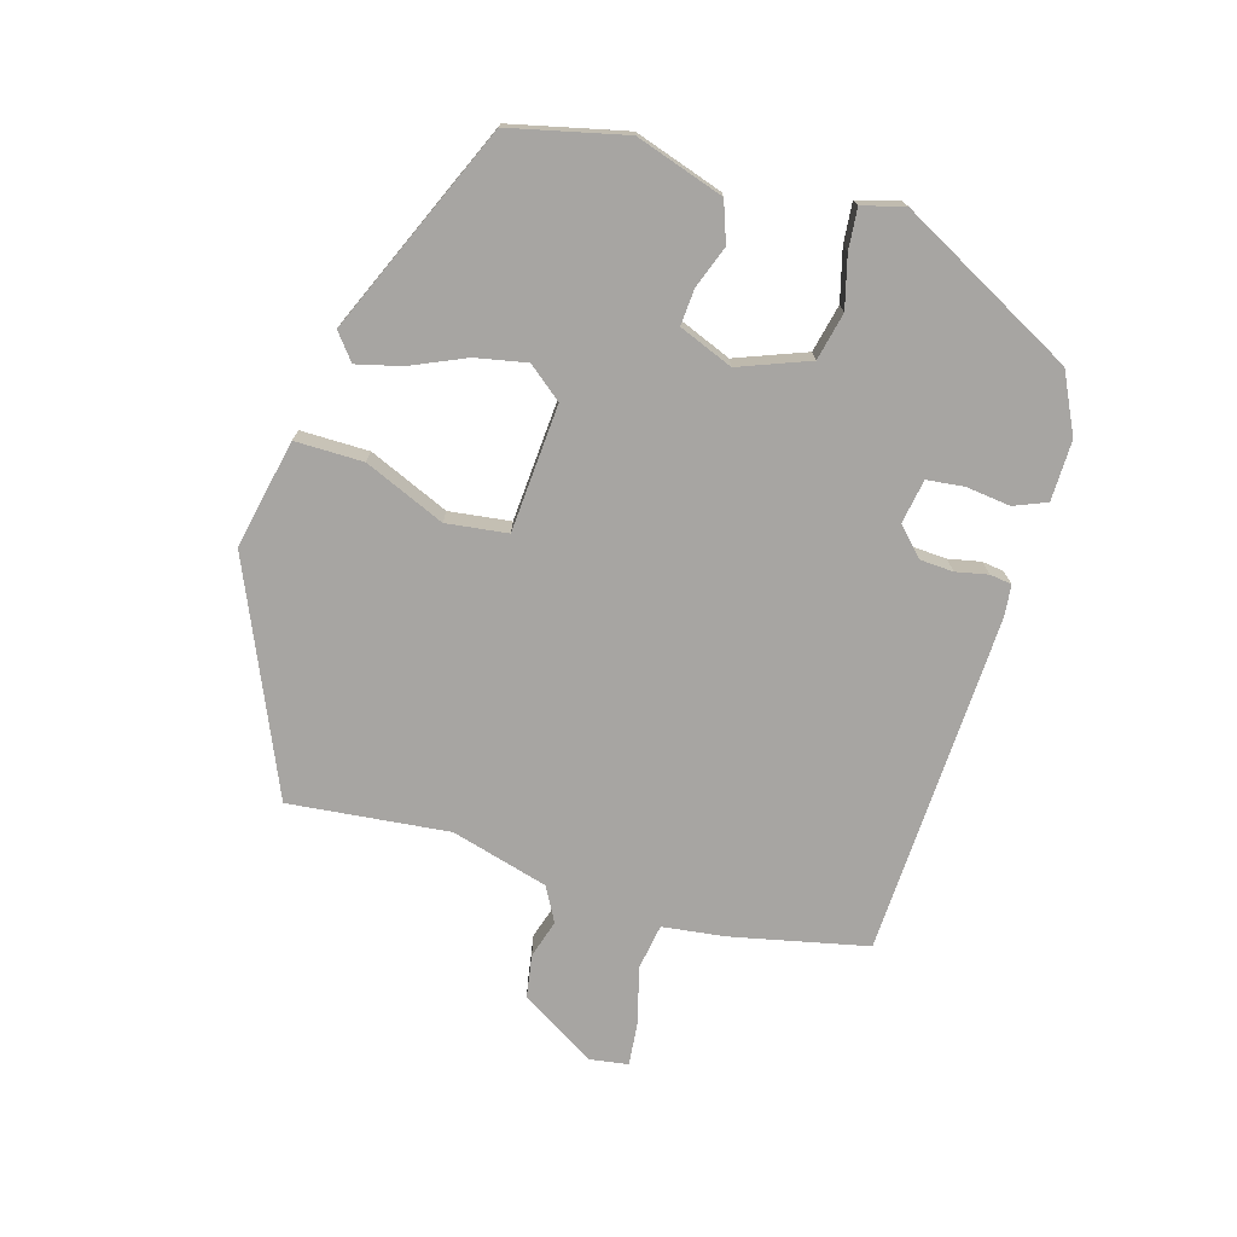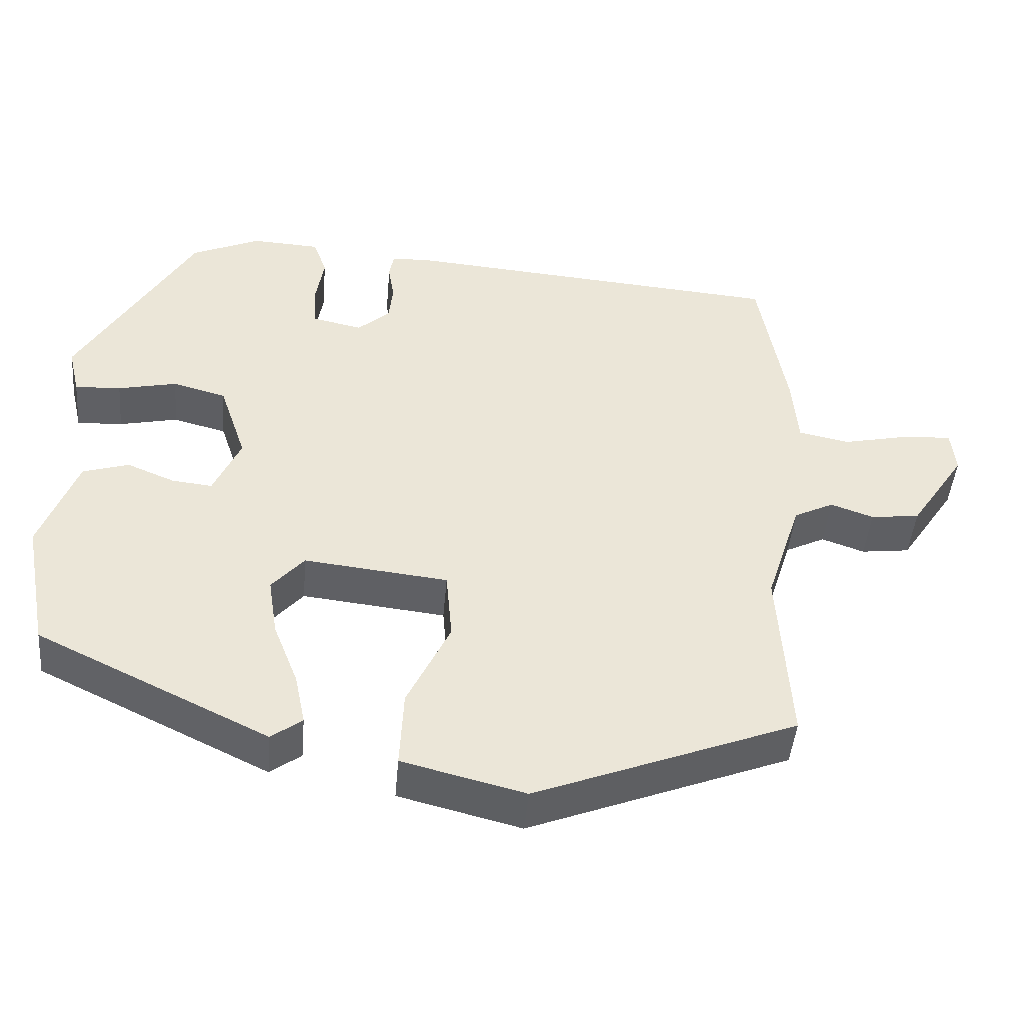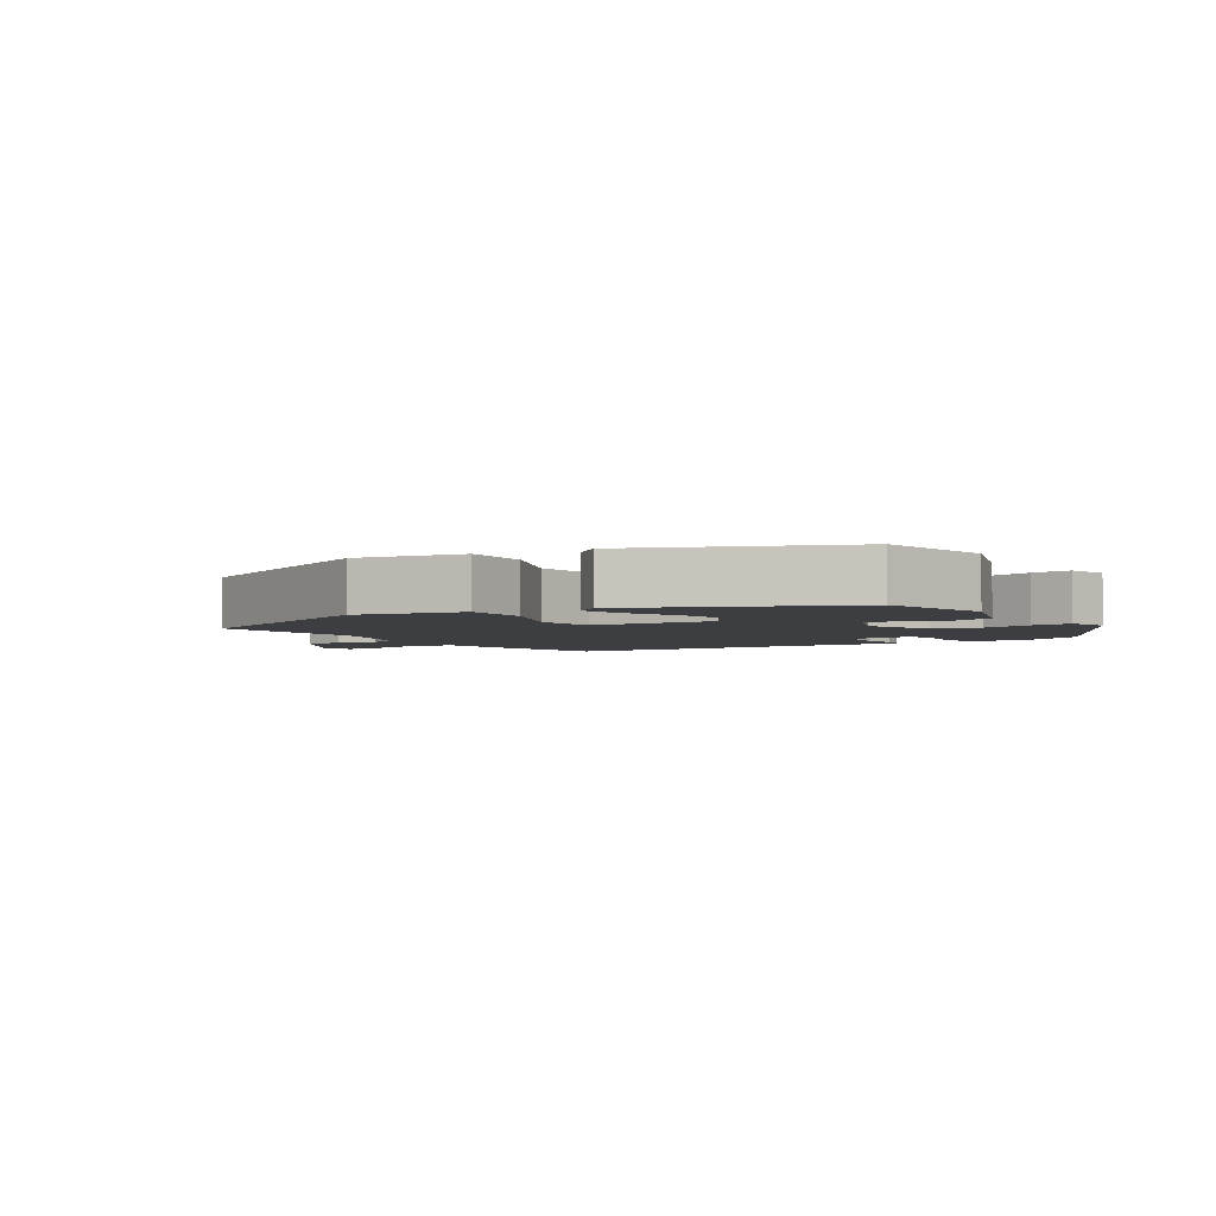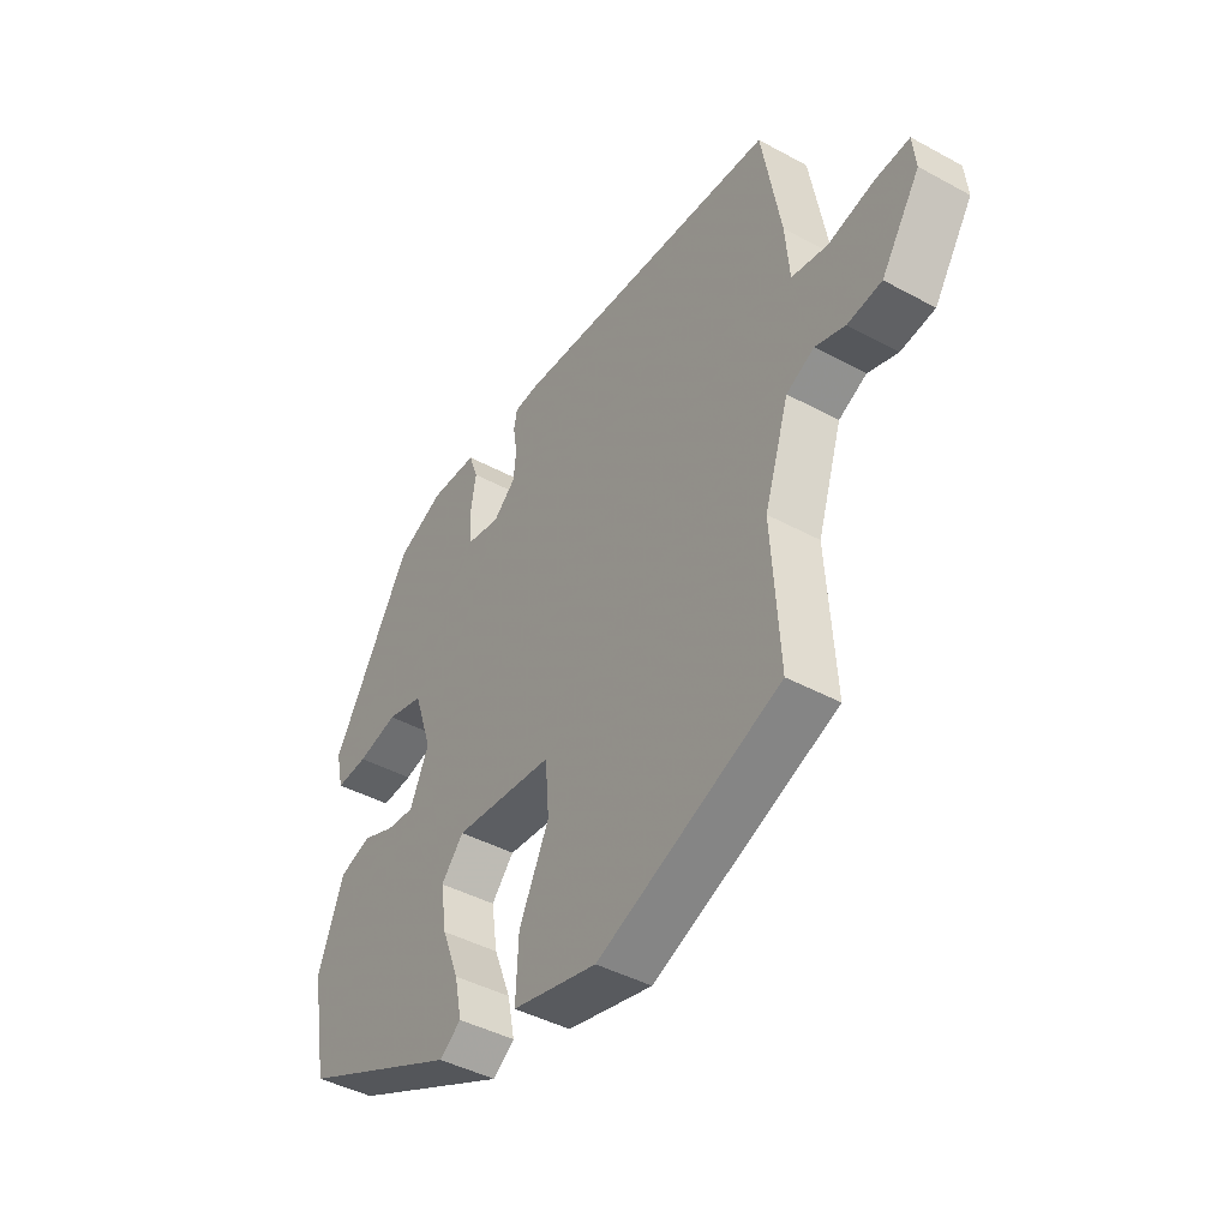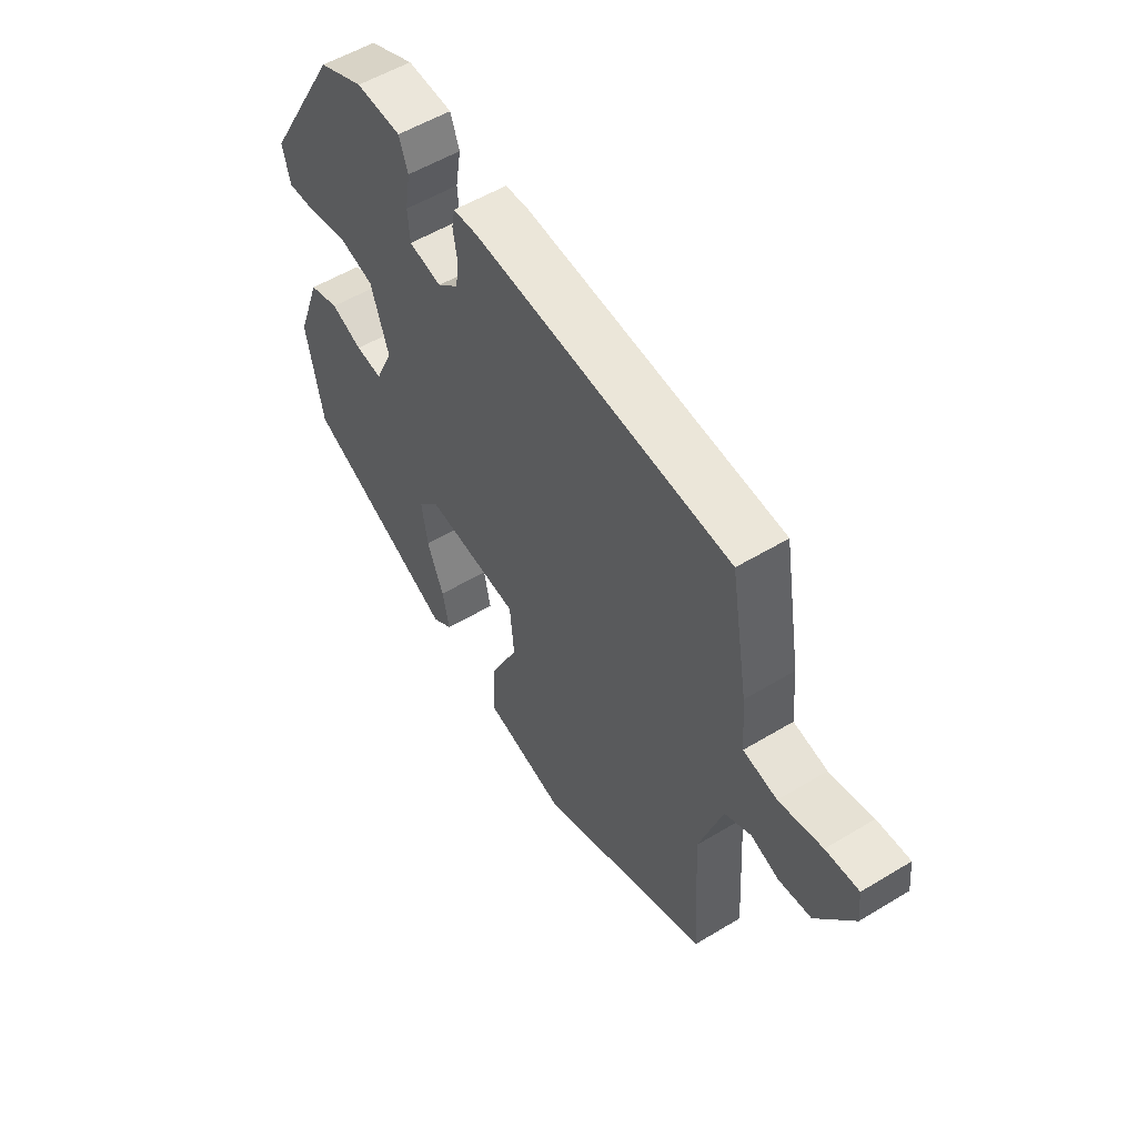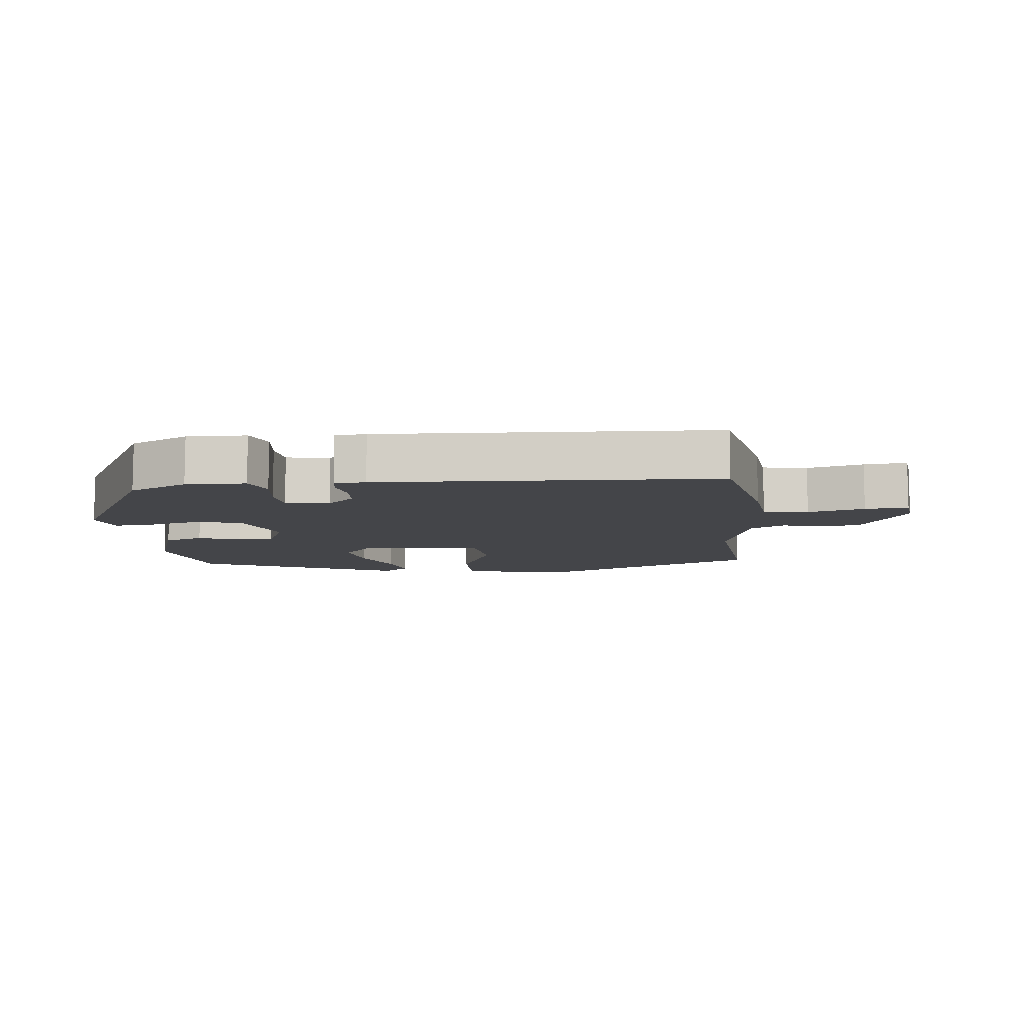
<metadata>
{"format":"obj","ext":"obj","renderer":"f3d","projection":"perspective","resolution":1024,"background":"white","views":[{"elev":-73.9,"azim":-104.0,"up":"+Y"},{"elev":-45.4,"azim":-4.9,"up":"+Z"},{"elev":-3.6,"azim":-144.7,"up":"+Y"},{"elev":-43.4,"azim":57.3,"up":"+Z"},{"elev":54.3,"azim":57.3,"up":"+Z"},{"elev":-9.1,"azim":7.9,"up":"+Y"}]}
</metadata>
<code>
v 0.51 0.07 0.454
v 0.546 0.07 0.247
v 0.554 0.07 0.152
v 0.622 0.07 0.138
v 0.709 0.07 0.157
v 0.775 0.07 0.161
v 0.781 0.07 0.103
v 0.707 0.07 -0.008
v 0.642 0.07 -0.016
v 0.585 0.07 0.004
v 0.532 0.07 -0.022
v 0.485 0.07 -0.167
v 0.5 0.07 -0.409
v 0.152 0.07 -0.544
v -0.011 0.07 -0.503
v -0.006 0.07 -0.4
v 0.051 0.07 -0.281
v 0.043 0.07 -0.188
v -0.148 0.07 -0.167
v -0.191 0.07 -0.216
v -0.179 0.07 -0.294
v -0.146 0.07 -0.378
v -0.132 0.07 -0.446
v -0.173 0.07 -0.476
v -0.48 0.07 -0.328
v -0.513 0.07 -0.153
v -0.464 0.07 -0.022
v -0.403 0.07 -0.003
v -0.34 0.07 -0.029
v -0.286 0.07 -0.035
v -0.25 0.07 0.045
v -0.286 0.07 0.152
v -0.357 0.07 0.171
v -0.435 0.07 0.154
v -0.496 0.07 0.151
v -0.511 0.07 0.215
v -0.358 0.07 0.475
v -0.267 0.07 0.515
v -0.176 0.07 0.51
v -0.158 0.07 0.46
v -0.169 0.07 0.393
v -0.165 0.07 0.337
v -0.099 0.07 0.323
v -0.056 0.07 0.361
v -0.051 0.07 0.411
v -0.059 0.07 0.46
v -0.053 0.07 0.493
v -0.005 0.07 0.496
v 0.51 0 0.454
v 0.546 0 0.247
v 0.554 0 0.152
v 0.622 0 0.138
v 0.709 0 0.157
v 0.775 0 0.161
v 0.781 0 0.103
v 0.707 0 -0.008
v 0.642 0 -0.016
v 0.585 0 0.004
v 0.532 0 -0.022
v 0.485 0 -0.167
v 0.5 0 -0.409
v 0.152 0 -0.544
v -0.011 0 -0.503
v -0.006 0 -0.4
v 0.051 0 -0.281
v 0.043 0 -0.188
v -0.148 0 -0.167
v -0.191 0 -0.216
v -0.179 0 -0.294
v -0.146 0 -0.378
v -0.132 0 -0.446
v -0.173 0 -0.476
v -0.48 0 -0.328
v -0.513 0 -0.153
v -0.464 0 -0.022
v -0.403 0 -0.003
v -0.34 0 -0.029
v -0.286 0 -0.035
v -0.25 0 0.045
v -0.286 0 0.152
v -0.357 0 0.171
v -0.435 0 0.154
v -0.496 0 0.151
v -0.511 0 0.215
v -0.358 0 0.475
v -0.267 0 0.515
v -0.176 0 0.51
v -0.158 0 0.46
v -0.169 0 0.393
v -0.165 0 0.337
v -0.099 0 0.323
v -0.056 0 0.361
v -0.051 0 0.411
v -0.059 0 0.46
v -0.053 0 0.493
v -0.005 0 0.496
f 45 46 47 48
f 44 45 48 1
f 43 44 1 2
f 38 39 40 41
f 38 41 42
f 37 38 42
f 36 37 42
f 33 34 35 36
f 32 33 36 42
f 31 32 42 43
f 26 27 28 29
f 26 29 30
f 25 26 30
f 24 25 30
f 21 22 23 24
f 20 21 24 30
f 19 20 30 31
f 14 15 16 17
f 12 13 14 17
f 11 12 17 18
f 10 11 18 19
f 8 9 10
f 7 8 10
f 4 5 6 7
f 3 4 7 10
f 31 43 2 3
f 3 10 19 31
f 96 95 94 93
f 49 96 93 92
f 50 49 92 91
f 89 88 87 86
f 90 89 86
f 90 86 85
f 90 85 84
f 84 83 82 81
f 90 84 81 80
f 91 90 80 79
f 77 76 75 74
f 78 77 74
f 78 74 73
f 78 73 72
f 72 71 70 69
f 78 72 69 68
f 79 78 68 67
f 65 64 63 62
f 65 62 61 60
f 66 65 60 59
f 67 66 59 58
f 58 57 56
f 58 56 55
f 55 54 53 52
f 58 55 52 51
f 51 50 91 79
f 79 67 58 51
f 1 49 50 2
f 2 50 51 3
f 3 51 52 4
f 4 52 53 5
f 5 53 54 6
f 6 54 55 7
f 7 55 56 8
f 8 56 57 9
f 9 57 58 10
f 10 58 59 11
f 11 59 60 12
f 12 60 61 13
f 13 61 62 14
f 14 62 63 15
f 15 63 64 16
f 16 64 65 17
f 17 65 66 18
f 18 66 67 19
f 19 67 68 20
f 20 68 69 21
f 21 69 70 22
f 22 70 71 23
f 23 71 72 24
f 24 72 73 25
f 25 73 74 26
f 26 74 75 27
f 27 75 76 28
f 28 76 77 29
f 29 77 78 30
f 30 78 79 31
f 31 79 80 32
f 32 80 81 33
f 33 81 82 34
f 34 82 83 35
f 35 83 84 36
f 36 84 85 37
f 37 85 86 38
f 38 86 87 39
f 39 87 88 40
f 40 88 89 41
f 41 89 90 42
f 42 90 91 43
f 43 91 92 44
f 44 92 93 45
f 45 93 94 46
f 46 94 95 47
f 47 95 96 48
f 48 96 49 1

</code>
